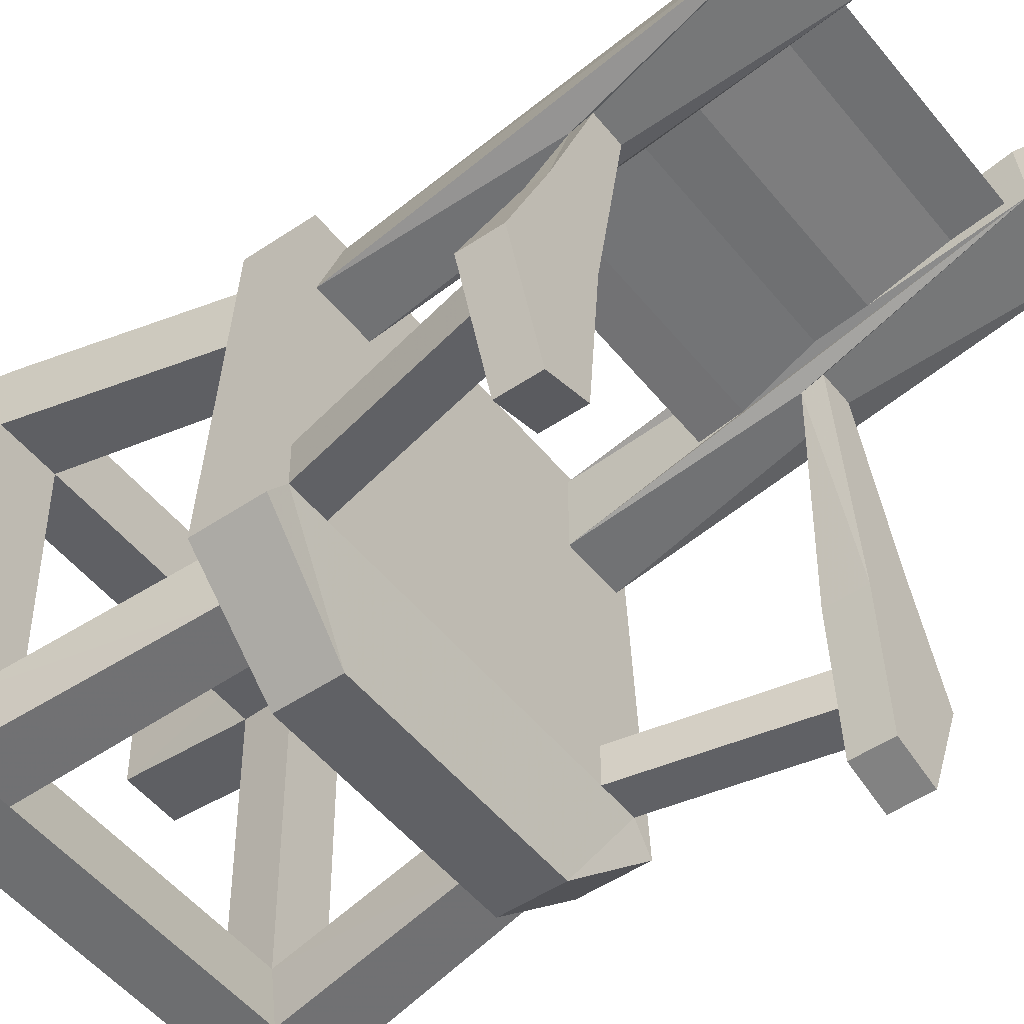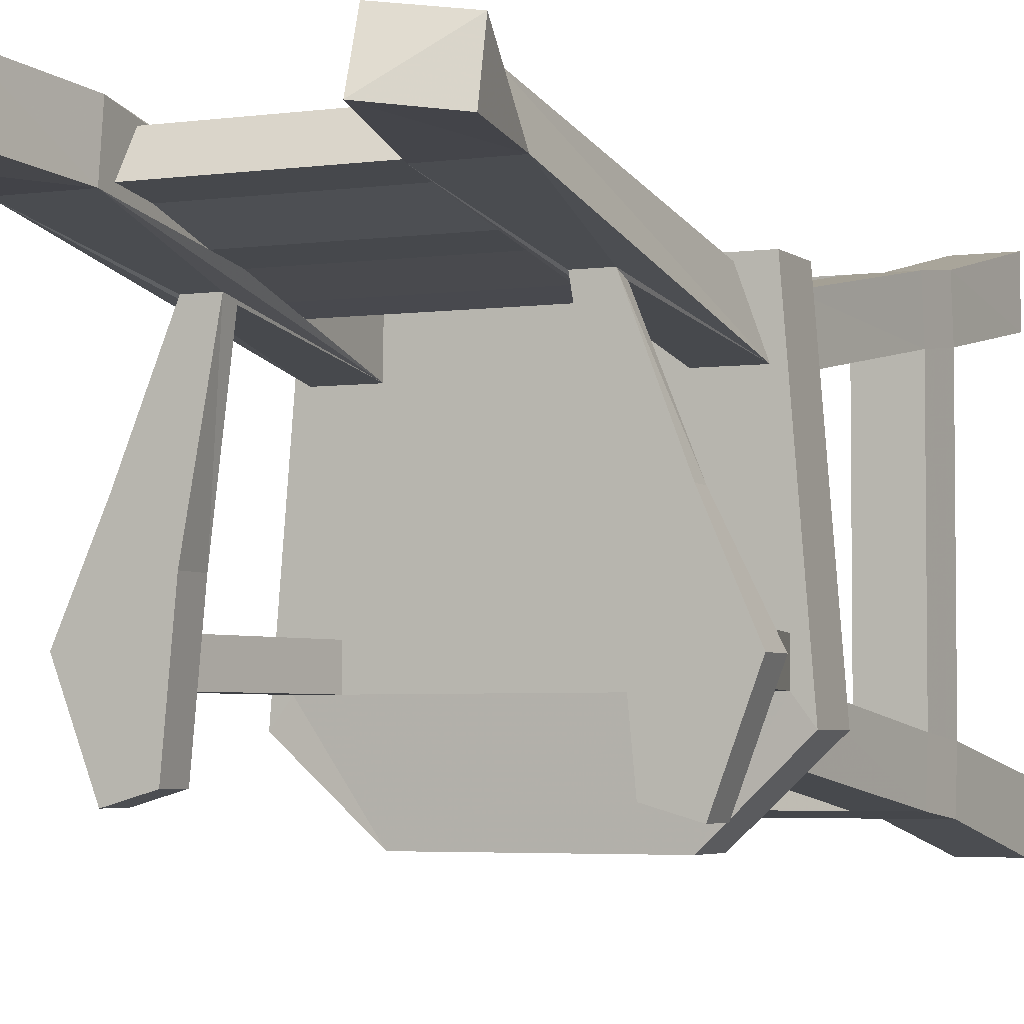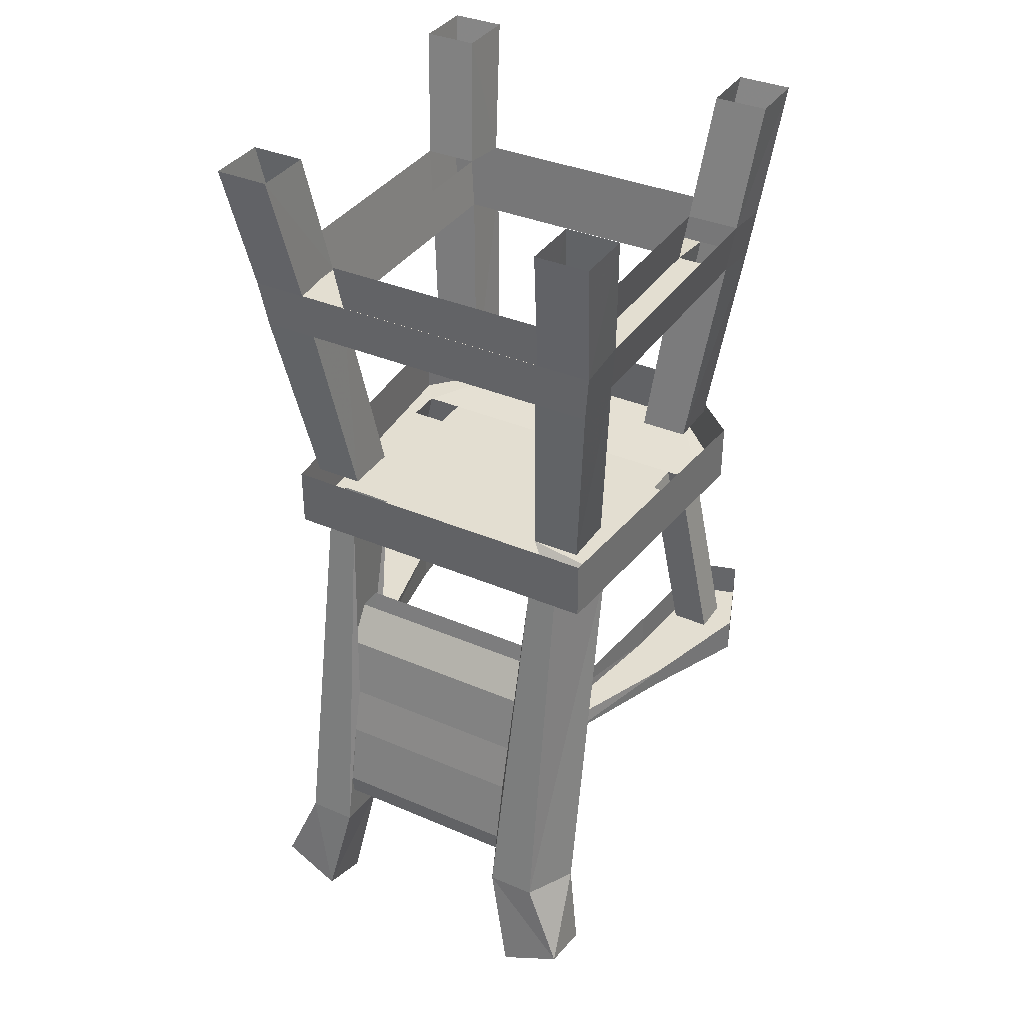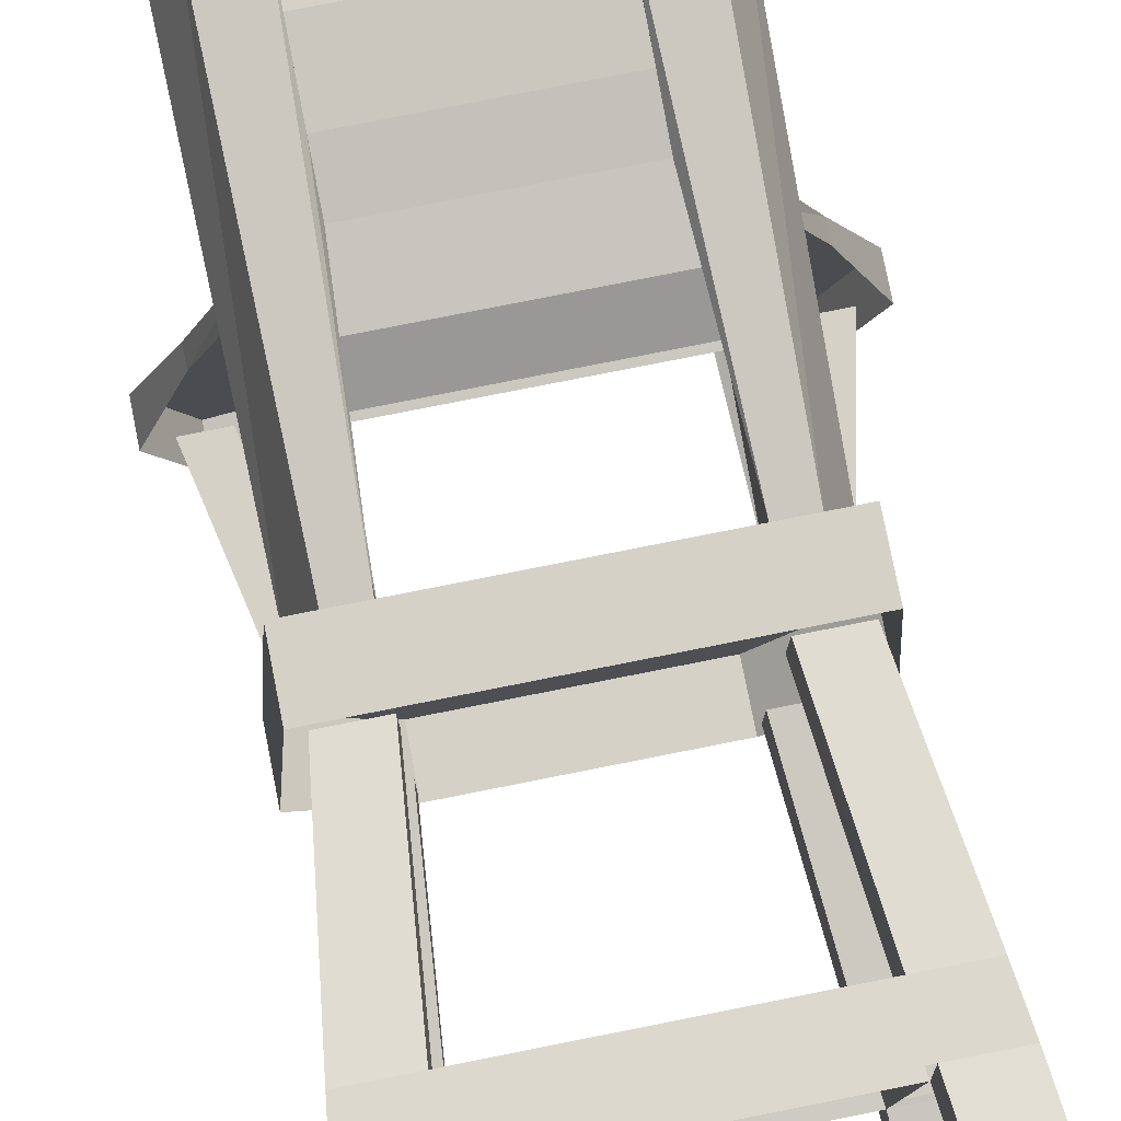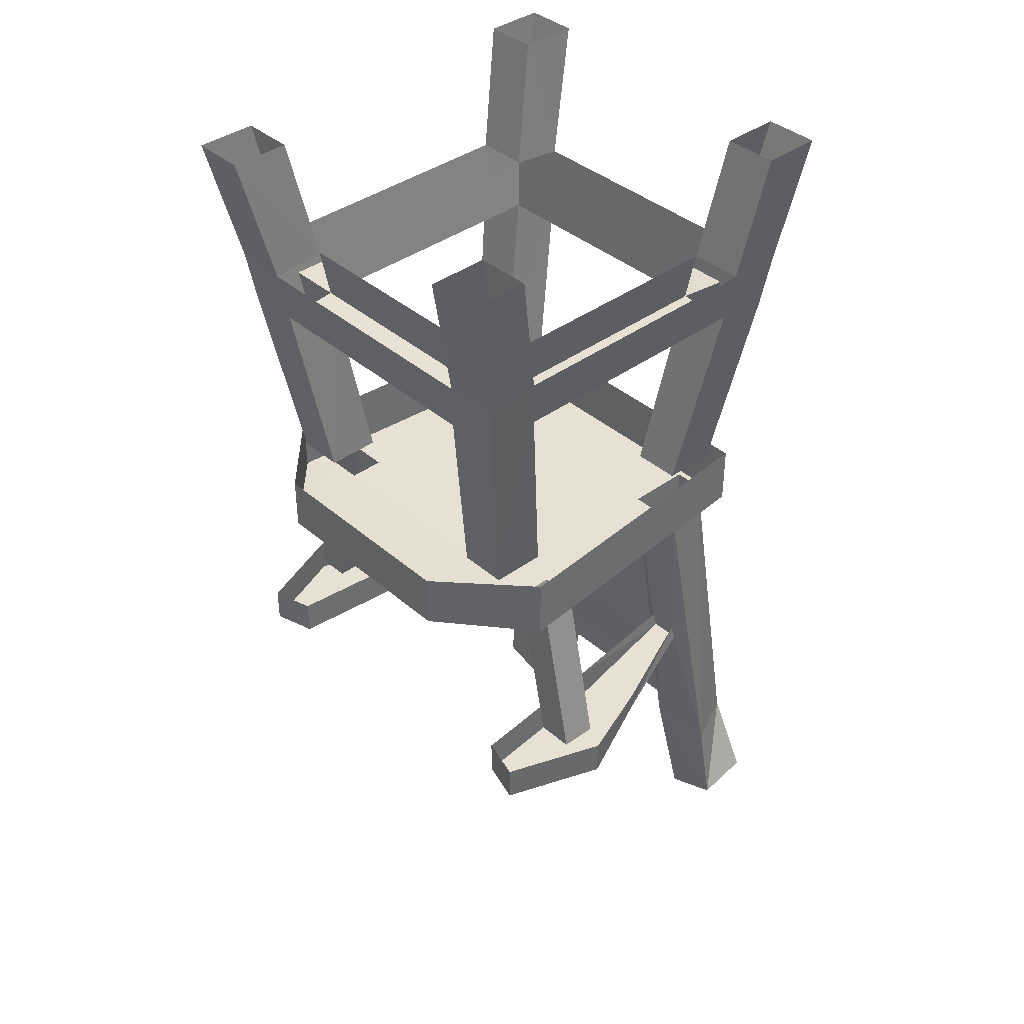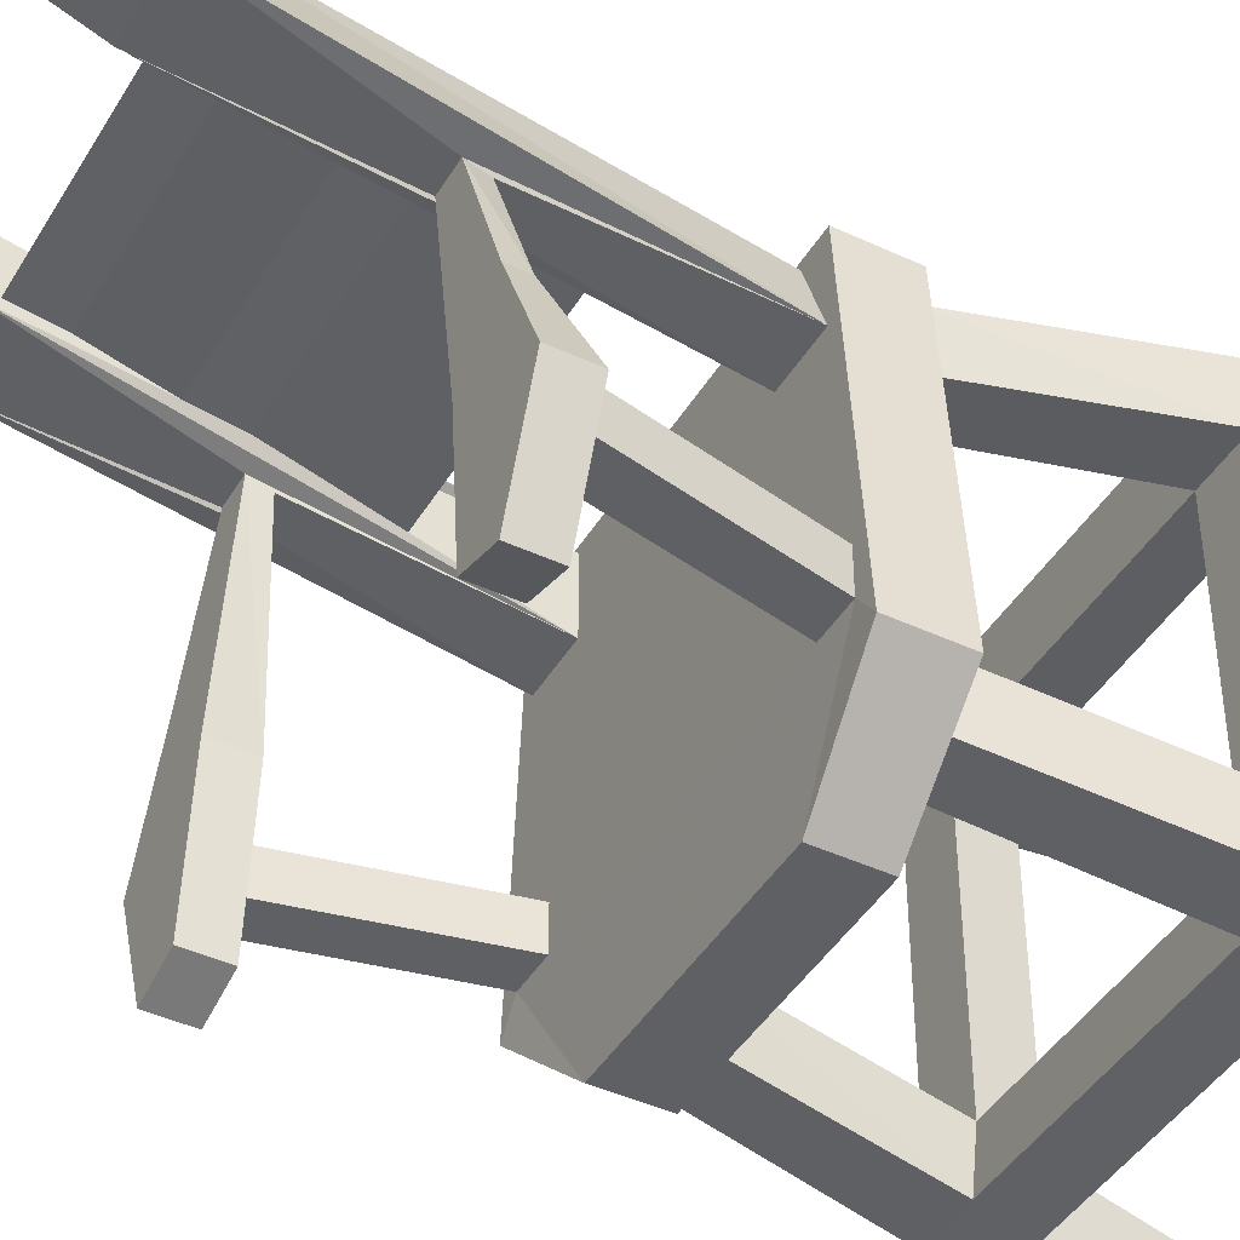
<metadata>
{"format":"obj","ext":"obj","renderer":"f3d","projection":"perspective","resolution":1024,"background":"white","views":[{"elev":-49.5,"azim":-53.1,"up":"+Z"},{"elev":-4.0,"azim":24.6,"up":"+Z"},{"elev":36.0,"azim":29.4,"up":"+Y"},{"elev":78.7,"azim":168.8,"up":"+Z"},{"elev":38.9,"azim":-132.7,"up":"+Y"},{"elev":-43.3,"azim":61.1,"up":"+Z"}]}
</metadata>
<code>
v -0.1641 -0.2266 0.1484
v -0.2344 -0.2266 0.1484
v -0.2344 -0.2266 -0.1953
v -0.1641 -0.2266 -0.1953
v -0.1719 -0.1641 0.1562
v 0.1719 -0.1641 0.1562
v 0.1641 -0.2266 0.1484
v -0.1641 -0.2344 0.2188
v -0.1406 -0.4844 0.1719
v -0.1406 -0.4844 0.1016
v -0.2031 -0.4844 0.1016
v -0.2344 -0.2344 0.2188
v -0.2422 -0.1719 0.2266
v -0.2422 -0.1641 0.1562
v -0.2422 -0.1641 -0.2031
v -0.2344 -0.2344 -0.2656
v -0.2031 -0.4844 -0.2266
v -0.2031 -0.4844 -0.1562
v -0.1406 -0.4844 -0.1562
v -0.1641 -0.2344 -0.2656
v 0.1641 -0.2344 -0.2656
v 0.1641 -0.2266 -0.1953
v -0.1719 -0.1641 -0.2031
v 0.25 -0.5625 -0.1953
v 0.25 -0.4844 -0.1953
v 0.2188 -0.4844 0.1953
v 0.2188 -0.5625 0.1953
v 0.2109 -0.5625 0.1016
v 0.2266 -0.5625 -0.1172
v 0.2266 -0.5625 -0.1641
v 0.1406 -0.5547 -0.2969
v 0.1406 -0.4844 -0.2969
v -0.1406 -0.5547 -0.2969
v -0.1406 -0.4844 -0.2969
v -0.25 -0.5625 -0.1953
v -0.25 -0.4844 -0.1953
v -0.2188 -0.5625 0.1953
v -0.2188 -0.4844 0.1953
v 0.1797 -0.5625 0.1875
v 0.1406 -0.5625 0.1875
v 0.125 -1.047 0.2656
v 0.1875 -1.047 0.2656
v -0.1406 -0.5625 0.1875
v 0.1406 -0.5625 0.1016
v 0.1406 -0.7031 0.1719
v 0.1406 -0.75 0.2031
v 0.125 -0.8281 0.2188
v 0.125 -0.8906 0.2344
v 0.125 -0.9766 0.25
v 0.125 -1 0.25
v 0.125 -1.031 0.2031
v 0.125 -1.055 0.1953
v 0.1562 -1.211 0.2109
v 0.1562 -1.188 0.2812
v 0.2344 -1.156 0.2734
v 0.2188 -1.055 0.1953
v 0.1875 -0.8281 0.1484
v 0.1875 -0.8047 0.1406
v 0.1484 -0.8047 0.1406
v 0.1797 -0.5625 -0.1172
v 0.2266 -0.7812 -0.1172
v 0.2734 -0.7812 -0.1172
v 0.2734 -0.7812 -0.1641
v 0.1797 -0.5625 -0.1641
v -0.1797 -0.5625 -0.1641
v -0.2266 -0.5625 -0.1641
v -0.2266 -0.5625 -0.1172
v -0.2109 -0.5625 0.1016
v -0.1797 -0.5625 0.1875
v 0.2344 -1.172 0.2031
v 0.1484 -0.8281 0.1484
v 0.1875 -0.8281 -0.08594
v 0.25 -0.8281 -0.01562
v 0.25 -0.8047 -0.01562
v 0.125 -0.9766 0.1953
v 0.125 -0.8906 0.1719
v 0.125 -0.8359 0.1641
v 0.1406 -0.75 0.1484
v 0.1875 -0.7812 -0.08594
v 0.2031 -0.7812 -0.25
v 0.2031 -0.8281 -0.25
v 0.3047 -0.8281 -0.1406
v 0.3047 -0.7812 -0.1406
v 0.2578 -0.8281 -0.2656
v 0.2578 -0.7812 -0.2656
v 0.1406 -0.7031 0.1406
v -0.1406 -0.7031 0.1406
v -0.1406 -0.75 0.1484
v -0.1406 -0.5625 0.1016
v -0.1406 -0.7031 0.1719
v -0.1406 -0.75 0.2031
v -0.125 -0.8281 0.2188
v -0.125 -0.8906 0.2344
v -0.125 -0.9766 0.25
v -0.125 -1 0.25
v -0.125 -1.031 0.2031
v -0.125 -0.9766 0.1953
v -0.125 -0.8906 0.1719
v -0.125 -0.8359 0.1641
v -0.1875 -1.047 0.2656
v -0.125 -1.047 0.2656
v -0.2188 -1.055 0.1953
v -0.2344 -1.172 0.2031
v -0.2344 -1.156 0.2734
v -0.1562 -1.188 0.2812
v -0.125 -1.055 0.1953
v -0.1875 -0.8047 0.1406
v -0.1875 -0.8281 0.1484
v -0.1562 -1.211 0.2109
v -0.1484 -0.8281 0.1484
v -0.25 -0.8281 -0.007812
v -0.1875 -0.8281 -0.07031
v -0.1875 -0.7812 -0.07031
v -0.1484 -0.8047 0.1406
v -0.25 -0.8047 -0.007812
v -0.3047 -0.7812 -0.1328
v -0.3047 -0.8281 -0.1328
v -0.2578 -0.7812 -0.2578
v -0.2578 -0.8281 -0.2578
v -0.2031 -0.8281 -0.2422
v -0.2031 -0.7812 -0.2422
v -0.1797 -0.5625 -0.1172
v 0.2344 -0.2344 0.2188
v 0.1641 -0.2344 0.2188
v 0.1406 -0.4844 0.1719
v 0.2031 -0.4844 0.1719
v 0.2344 -0.2266 0.1484
v 0.2422 -0.1641 0.1562
v 0.2422 -0.1719 0.2266
v 0.1719 -0.1719 0.2266
v -0.1719 -0.1719 0.2266
v 0.1406 -0.4844 0.1016
v 0.2031 -0.4844 0.1016
v 0.2578 0 0.2656
v 0.1875 0 0.2656
v 0.2578 0 0.1875
v 0.1875 0 0.1875
v -0.2031 -0.4844 0.1719
v -0.1875 0 0.2656
v -0.2578 0 0.2656
v -0.2578 0 0.1875
v -0.1875 0 0.1875
v 0.2031 -0.4844 -0.2266
v 0.1406 -0.4844 -0.2266
v 0.2344 -0.2344 -0.2656
v 0.2031 -0.4844 -0.1562
v 0.2344 -0.2266 -0.1953
v 0.1406 -0.4844 -0.1562
v 0.1719 -0.1719 -0.2734
v 0.2422 -0.1719 -0.2734
v 0.2422 -0.1641 -0.2031
v 0.1719 -0.1641 -0.2031
v -0.1719 -0.1719 -0.2734
v 0.1875 0 -0.3125
v 0.2578 0 -0.3125
v 0.2578 0 -0.2344
v 0.1875 0 -0.2344
v -0.1406 -0.4844 -0.2266
v -0.2422 -0.1719 -0.2734
v -0.2578 0 -0.2344
v -0.2578 0 -0.3125
v -0.1875 0 -0.3125
v -0.1875 0 -0.2344
v 0.2266 -0.7812 -0.1641
v -0.2266 -0.7812 -0.1172
v -0.2266 -0.7812 -0.1641
v -0.2734 -0.7812 -0.1641
v -0.2734 -0.7812 -0.1172
f 1 2 3
f 1 3 4
f 1 7 8
f 1 8 9
f 1 9 10
f 2 11 12
f 2 12 13
f 2 13 14
f 3 15 16
f 3 16 17
f 3 17 18
f 4 19 20
f 4 20 21
f 4 21 22
f 24 25 26
f 24 26 27
f 24 31 25
f 25 31 32
f 32 31 33
f 32 33 34
f 34 33 35
f 34 35 36
f 36 35 37
f 36 37 38
f 38 37 27
f 38 27 26
f 39 42 28
f 40 44 45
f 40 45 46
f 40 46 47
f 40 47 48
f 40 48 41
f 41 48 49
f 41 49 50
f 41 50 51
f 41 51 52
f 41 52 53
f 41 53 54
f 42 55 56
f 42 56 28
f 29 62 30
f 30 62 63
f 55 70 56
f 57 73 74
f 57 74 58
f 51 75 52
f 52 75 76
f 52 76 77
f 52 77 78
f 52 78 44
f 71 59 72
f 72 59 79
f 72 79 80
f 72 80 81
f 73 82 74
f 73 74 83
f 73 83 82
f 82 83 74
f 83 82 84
f 83 84 85
f 85 84 81
f 85 81 80
f 44 86 45
f 86 44 78
f 87 88 89
f 87 89 43
f 87 43 90
f 90 43 91
f 46 91 92
f 46 92 47
f 48 93 94
f 48 94 49
f 75 97 98
f 75 98 76
f 77 99 88
f 77 88 78
f 100 69 102
f 100 102 103
f 100 103 104
f 101 105 106
f 101 106 95
f 101 95 94
f 101 94 93
f 101 93 92
f 101 92 43
f 43 92 91
f 102 69 68
f 106 105 109
f 95 106 96
f 96 106 97
f 97 106 98
f 98 106 99
f 99 106 89
f 99 89 88
f 110 112 113
f 110 113 114
f 111 108 107
f 111 107 115
f 111 115 116
f 111 116 117
f 111 117 115
f 115 117 116
f 117 116 118
f 117 118 119
f 113 112 120
f 113 120 121
f 121 120 119
f 121 119 118
f 123 126 127
f 123 127 128
f 123 128 129
f 124 8 7
f 124 7 132
f 124 132 125
f 127 126 133
f 134 129 136
f 136 129 128
f 137 6 130
f 137 130 135
f 138 12 11
f 13 140 14
f 14 140 141
f 5 142 139
f 5 139 131
f 143 145 146
f 146 145 147
f 148 22 144
f 144 22 21
f 145 150 147
f 147 150 151
f 147 127 22
f 22 127 7
f 150 155 151
f 151 155 156
f 152 157 154
f 152 154 149
f 20 19 158
f 159 16 15
f 159 15 160
f 159 160 161
f 153 162 163
f 153 163 23
f 64 164 60
f 65 122 165
f 65 165 166
f 66 167 67
f 67 167 168
f 164 61 60
f 1 4 5
f 1 5 6
f 1 6 7
f 1 10 2
f 2 10 11
f 2 14 15
f 2 15 3
f 3 18 4
f 4 18 19
f 4 22 23
f 4 23 5
f 24 27 28
f 24 28 29
f 24 29 30
f 24 30 31
f 39 40 41
f 39 41 42
f 39 28 27
f 39 27 40
f 40 27 43
f 40 43 44
f 41 54 55
f 41 55 42
f 28 56 57
f 28 57 58
f 28 58 59
f 28 59 44
f 28 44 60
f 28 60 29
f 29 60 61
f 29 61 62
f 30 63 64
f 30 64 31
f 31 64 33
f 33 64 65
f 33 65 66
f 33 66 35
f 35 66 67
f 35 67 37
f 37 67 68
f 37 68 69
f 37 69 43
f 37 43 27
f 56 70 53
f 56 53 52
f 56 52 71
f 56 71 57
f 57 71 72
f 57 72 73
f 53 70 55
f 53 55 54
f 52 44 59
f 52 59 71
f 72 81 82
f 72 82 73
f 86 78 87
f 87 78 88
f 90 91 45
f 45 91 46
f 47 92 93
f 47 93 48
f 49 94 95
f 49 95 50
f 50 95 96
f 50 96 51
f 51 96 97
f 51 97 75
f 76 98 99
f 76 99 77
f 81 84 82
f 100 101 43
f 100 43 69
f 100 104 105
f 100 105 101
f 102 68 107
f 102 107 108
f 102 108 106
f 102 106 103
f 103 106 109
f 103 109 105
f 103 105 104
f 110 108 111
f 110 111 112
f 110 114 89
f 110 89 106
f 110 106 108
f 117 119 120
f 117 120 112
f 117 112 111
f 89 114 107
f 89 107 68
f 89 68 67
f 89 67 122
f 89 122 44
f 89 44 43
f 123 124 125
f 123 125 126
f 123 129 124
f 124 129 130
f 124 130 131
f 124 131 8
f 7 127 133
f 7 133 132
f 134 135 130
f 134 130 129
f 136 128 137
f 137 128 6
f 138 9 8
f 138 8 12
f 12 8 131
f 12 131 13
f 13 131 139
f 13 139 140
f 14 141 5
f 5 141 142
f 143 144 21
f 143 21 145
f 146 147 148
f 148 147 22
f 145 21 149
f 145 149 150
f 147 151 127
f 22 7 6
f 22 6 152
f 22 152 23
f 20 153 149
f 20 149 21
f 150 149 154
f 150 154 155
f 151 156 152
f 152 156 157
f 16 20 158
f 16 158 17
f 159 153 20
f 159 20 16
f 159 161 153
f 153 161 162
f 23 163 15
f 15 163 160
f 151 128 127
f 63 164 64
f 64 60 122
f 64 122 65
f 65 166 66
f 66 166 167
f 67 168 122
f 122 168 165
f 44 122 60
f 39 125 28

</code>
